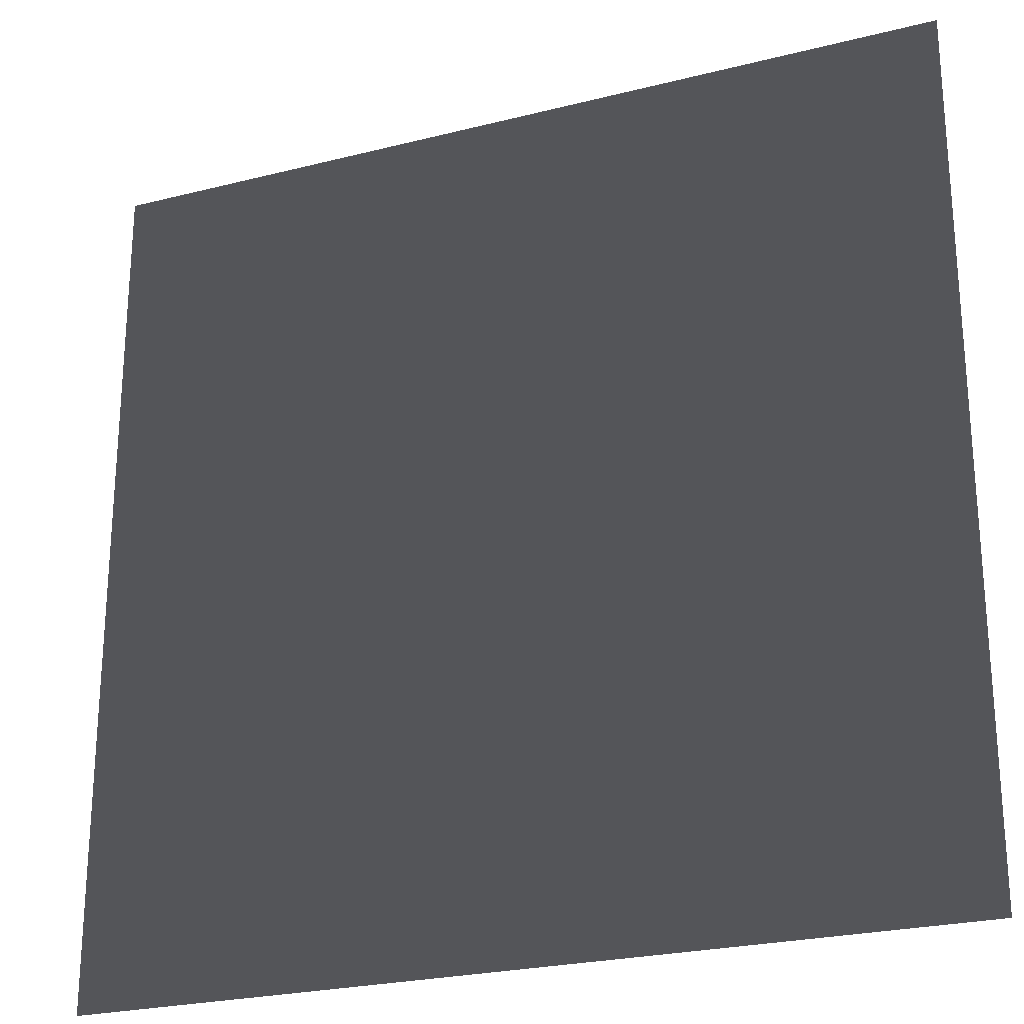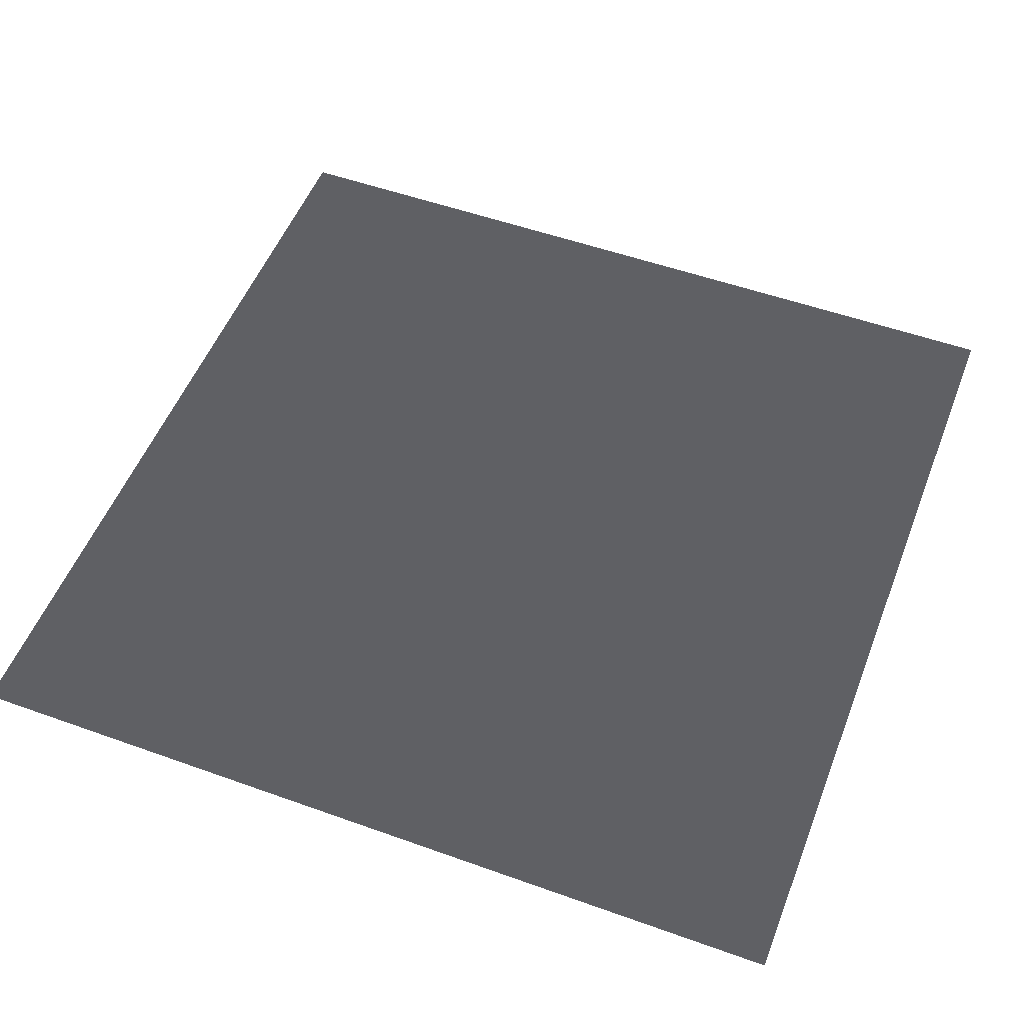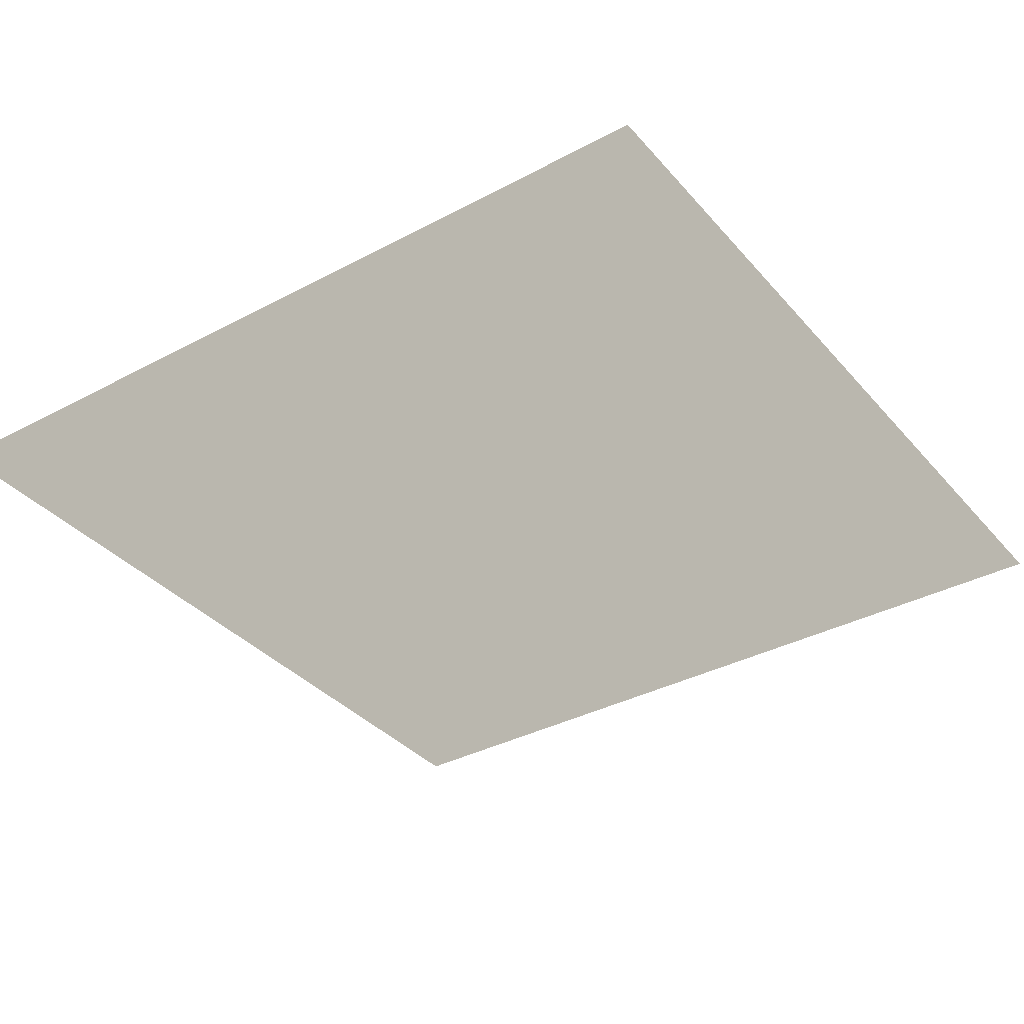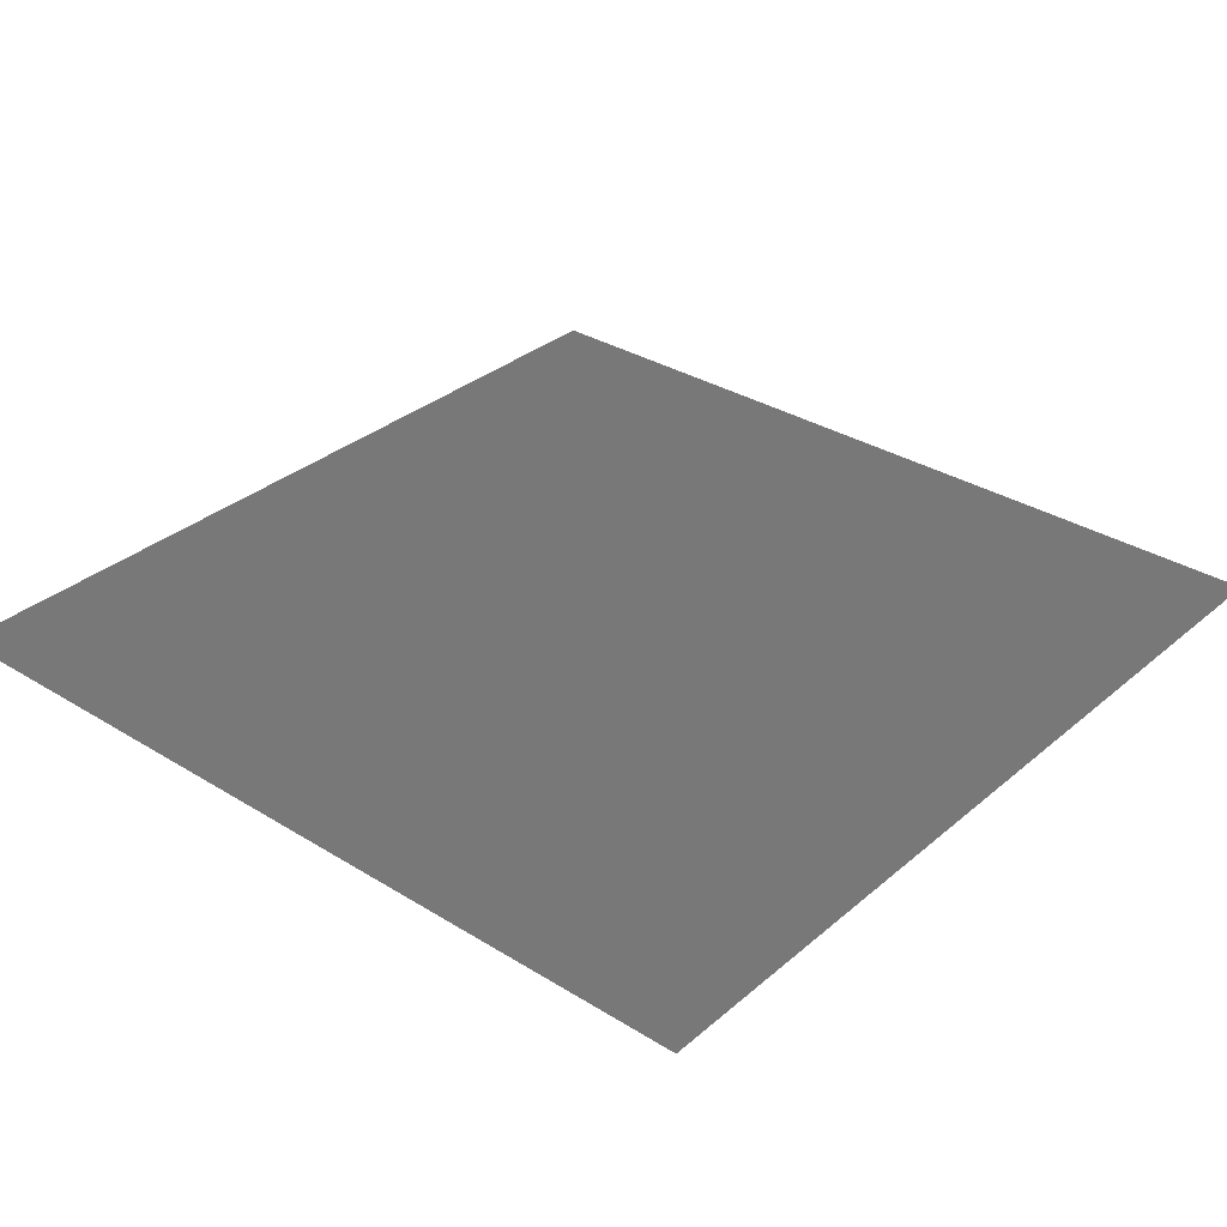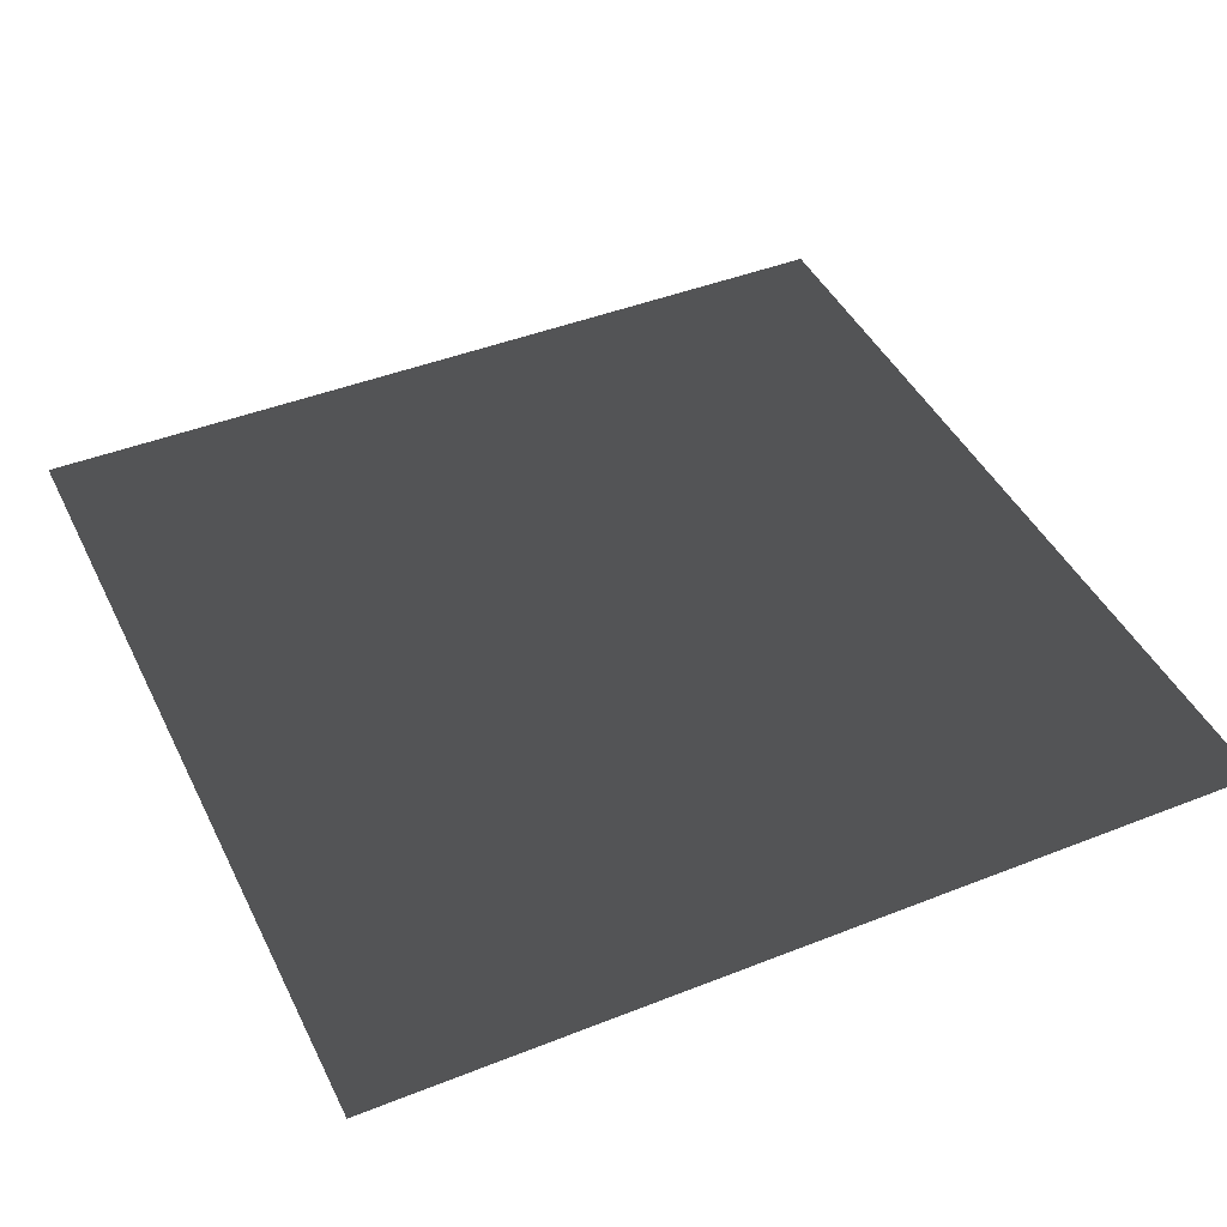
<metadata>
{"format":"obj","ext":"obj","renderer":"f3d","projection":"perspective","resolution":1024,"background":"white","views":[{"elev":-24.6,"azim":22.6,"up":"+Z"},{"elev":52.7,"azim":21.1,"up":"+Y"},{"elev":-35.7,"azim":125.1,"up":"+Y"},{"elev":32.7,"azim":-49.4,"up":"+Y"},{"elev":43.9,"azim":65.1,"up":"+Y"}]}
</metadata>
<code>
v -0.0001536 0.0003191 157.5
v 157.5 -0.0002674 -1.555e-05
v -3.406e-06 0.0003191 -4.587e-05
v 157.5 3.295e-05 157.5
g B2_BricksWall_6615_1
f 1 3 2
f 2 4 1

</code>
